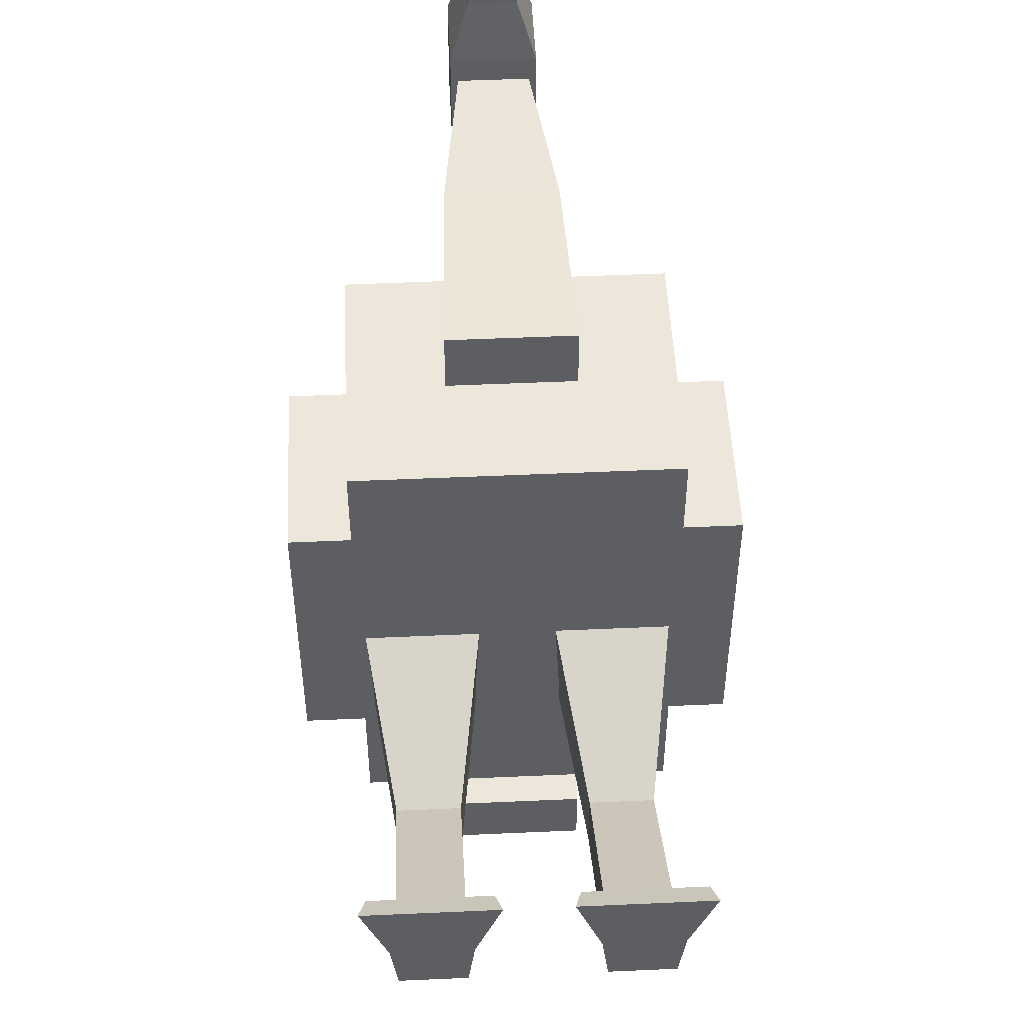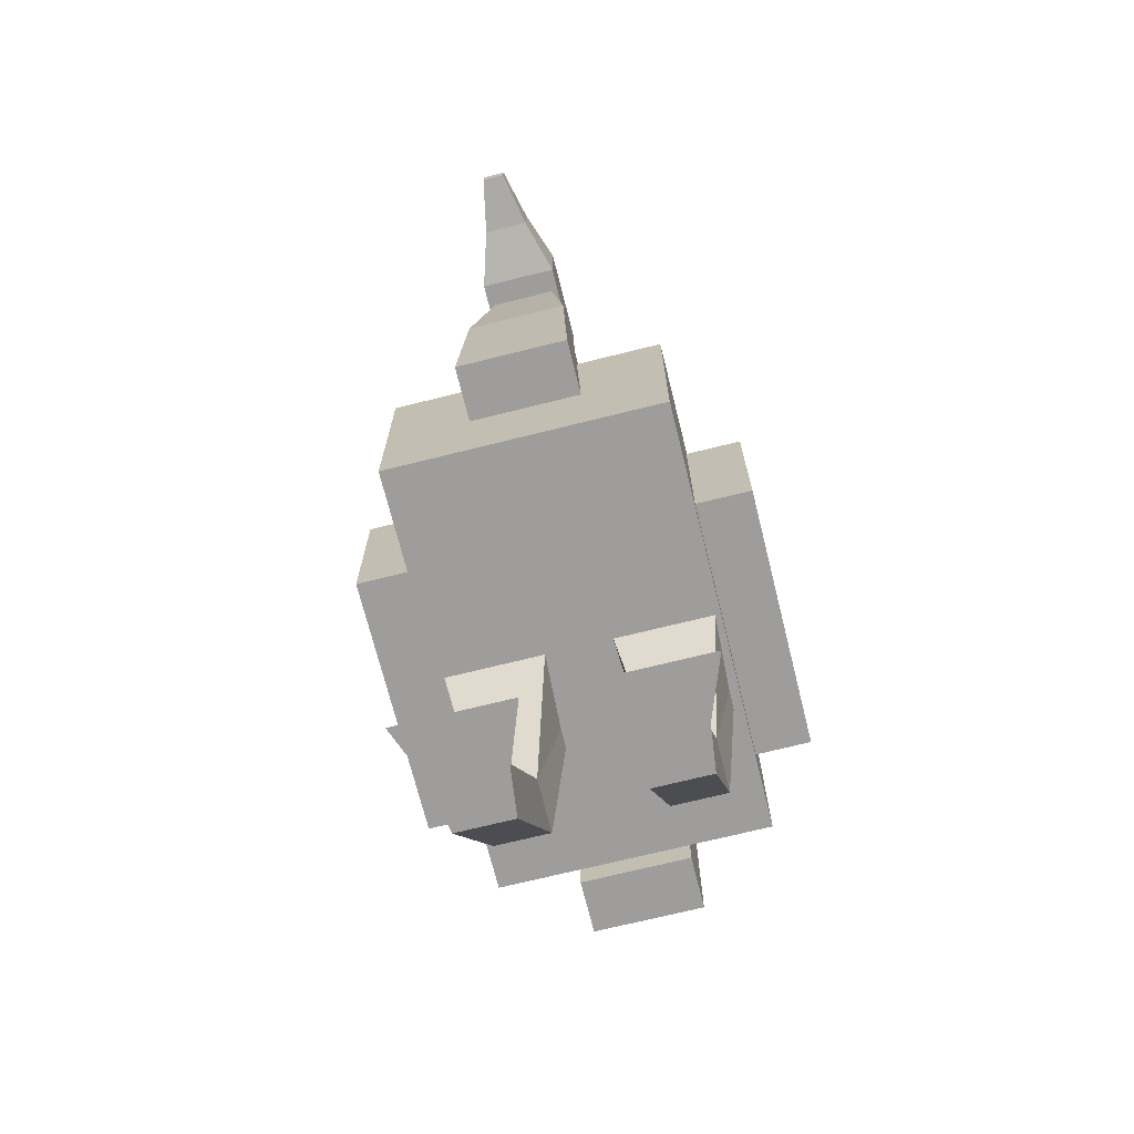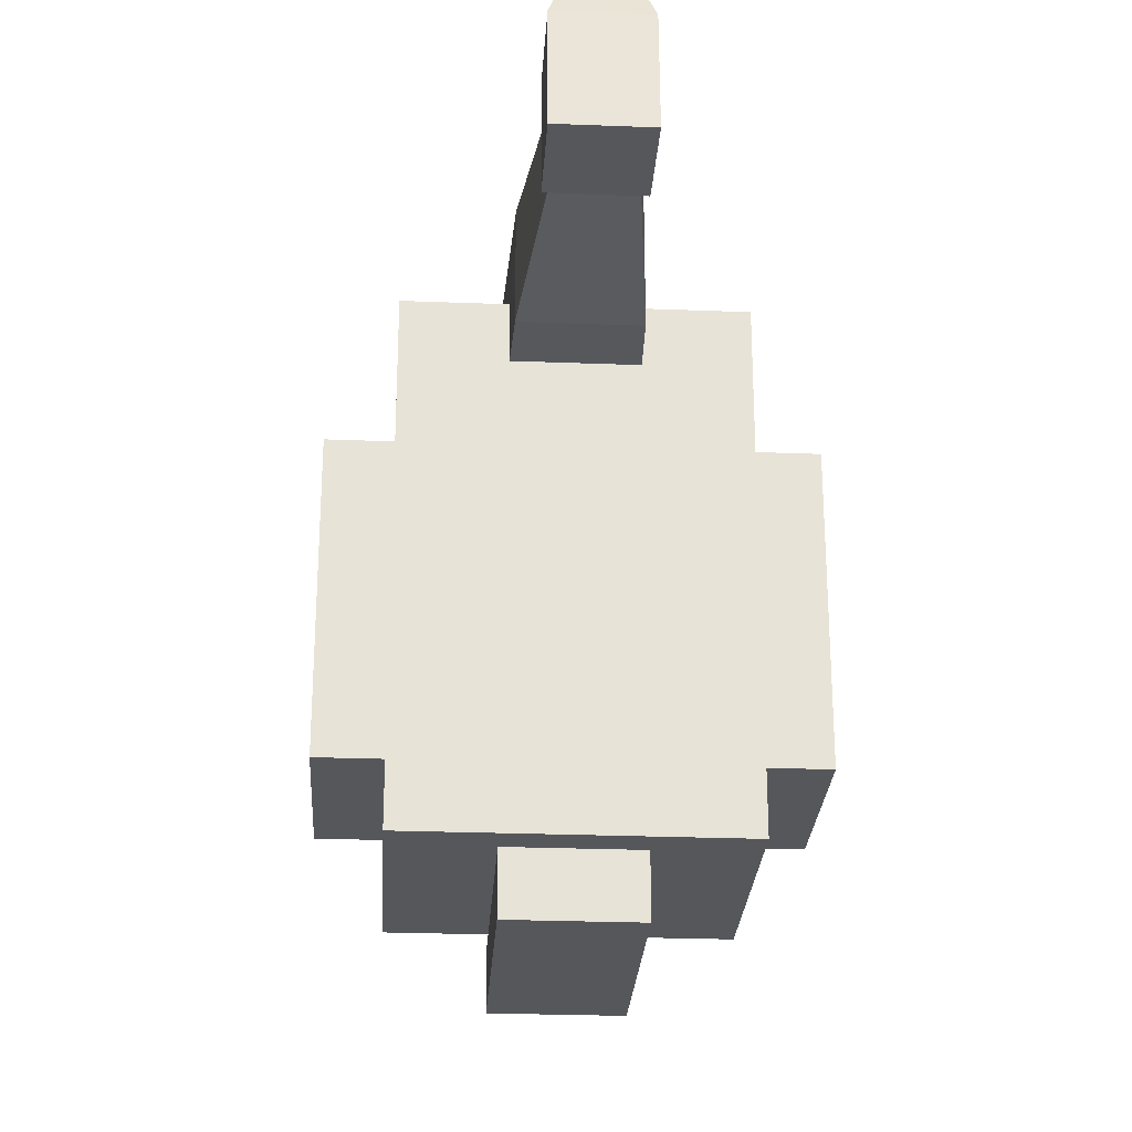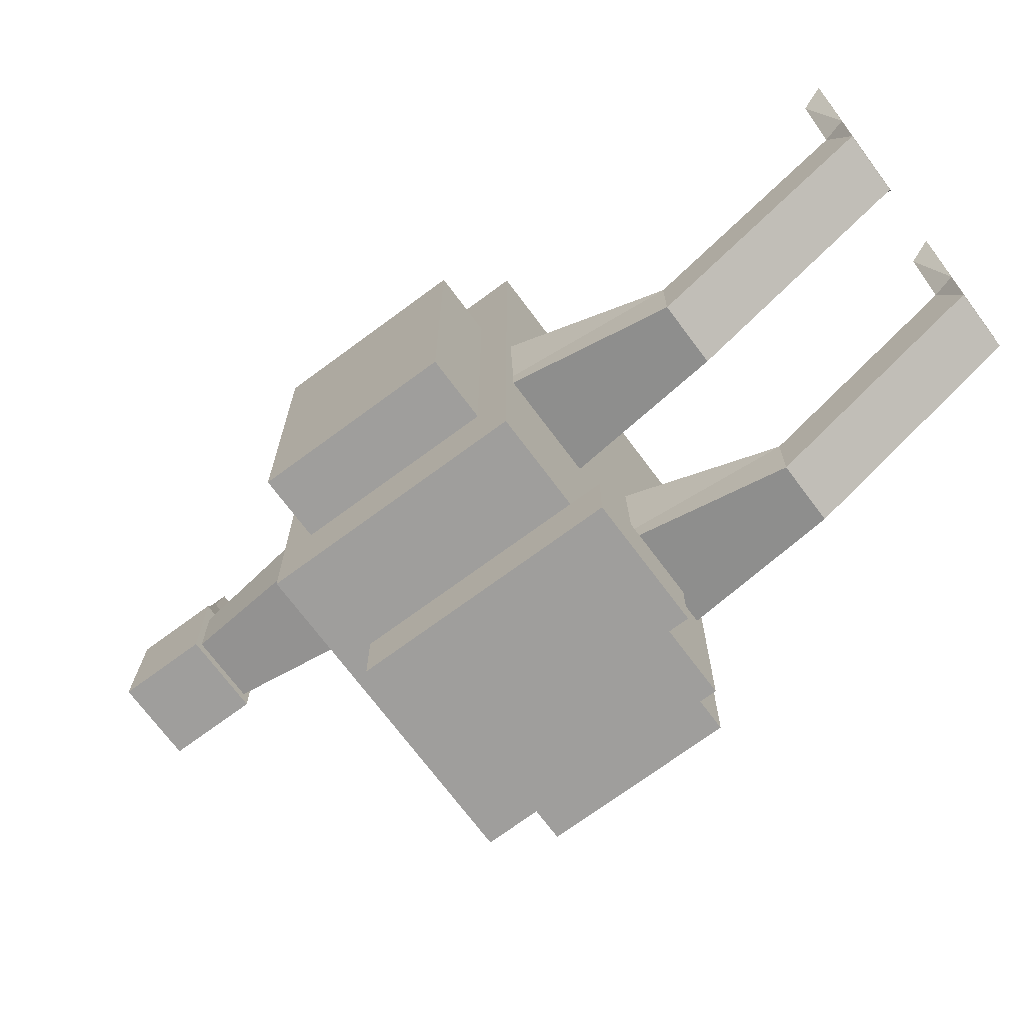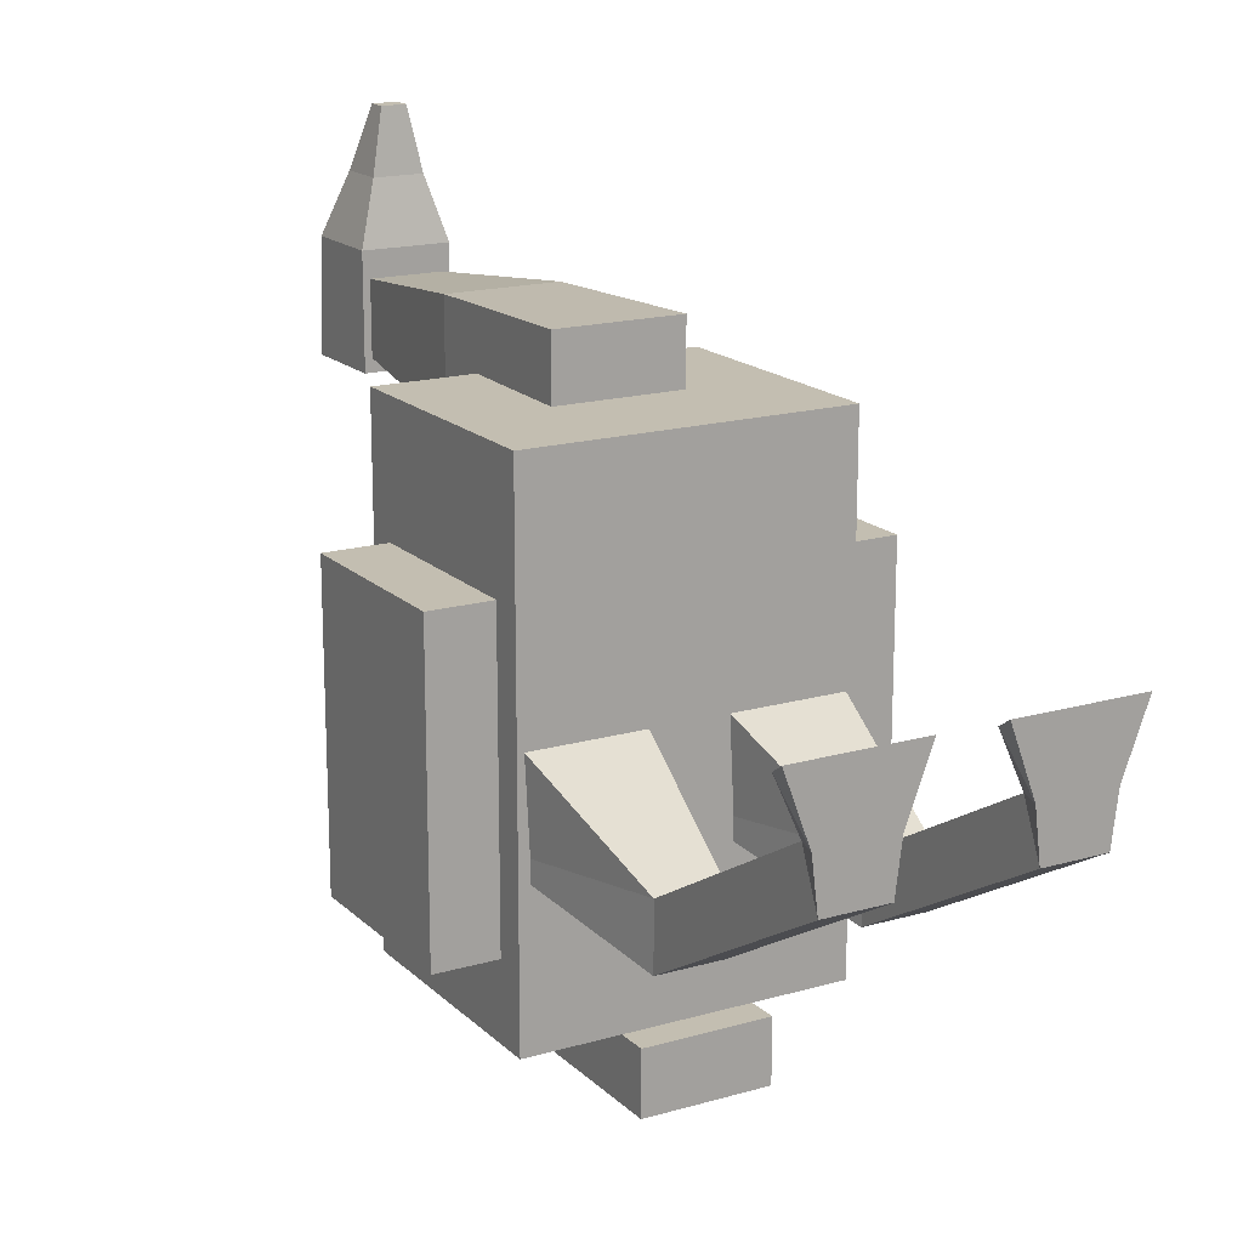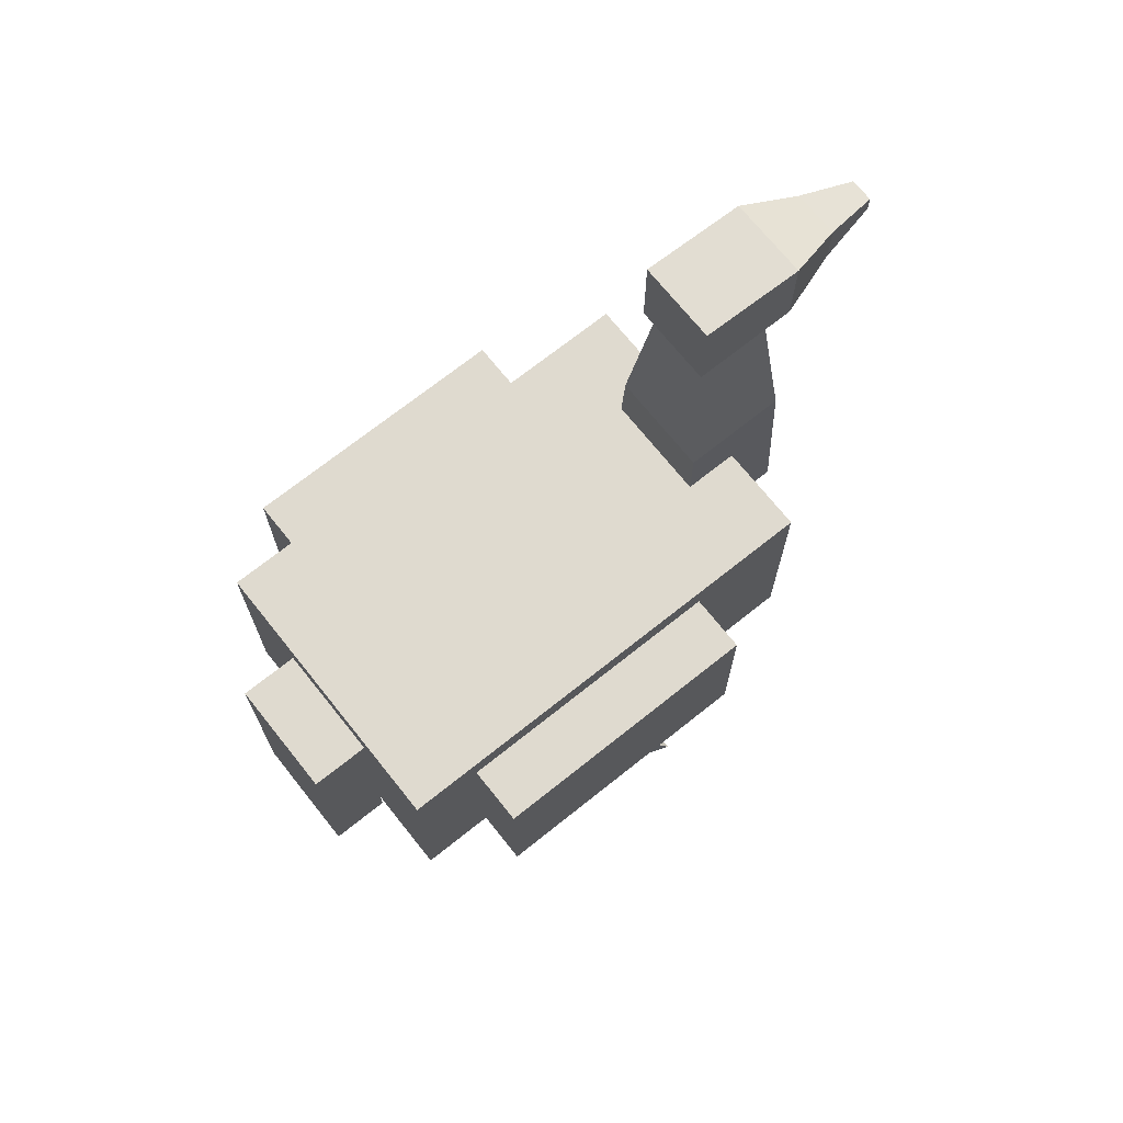
<metadata>
{"format":"obj","ext":"obj","renderer":"f3d","projection":"perspective","resolution":1024,"background":"white","views":[{"elev":50.8,"azim":-2.8,"up":"+Z"},{"elev":-70.7,"azim":14.0,"up":"+Y"},{"elev":-26.5,"azim":176.5,"up":"+Z"},{"elev":-70.9,"azim":-53.4,"up":"+Z"},{"elev":17.2,"azim":-29.9,"up":"+Z"},{"elev":70.7,"azim":-128.6,"up":"+Y"}]}
</metadata>
<code>
o Cube_Cube.001
v 0.25 0.1 -0.4
v 0.25 0.5 -0.4
v 0.25 0.1 0.4
v 0.25 0.5 0.4
v -0.25 0.1 -0.4
v -0.25 0.5 -0.4
v -0.25 0.1 0.4
v -0.25 0.5 0.4
v 0.1 0.2802 0.3
v 0.056 0.9203 0.344
v 0.1 0.2802 0.5
v 0.056 0.9203 0.456
v -0.1 0.2802 0.3
v -0.056 0.9203 0.344
v -0.1 0.2802 0.5
v -0.056 0.9203 0.456
v 0.1 0.05 -0.5
v 0.1 0.4503 -0.5
v 0.1 0.05 -0.4
v 0.1 0.4503 -0.4
v -0.1 0.05 -0.5
v -0.1 0.4503 -0.5
v -0.1 0.05 -0.4
v -0.1 0.4503 -0.4
v 0.07 1.05 0.32
v 0.07 1.04 0.5
v -0.07 1.05 0.32
v -0.07 1.04 0.5
v 0.07 0.9003 0.32
v 0.07 0.9003 0.5
v -0.07 0.9003 0.32
v -0.07 0.9003 0.5
v 0.04 1 0.6
v -0.04 1 0.6
v 0.04 0.9203 0.6
v -0.04 0.9203 0.6
v 0.02 0.9611 0.7
v -0.02 0.9611 0.7
v 0.02 0.9303 0.7
v -0.02 0.9303 0.7
v -0.1 -0.5001 0
v -0.05 0.2345 -0.144
v -0.09 -0.5001 0.08
v -0.05 0.1661 0.04397
v -0.2 -0.5001 0
v -0.25 0.2345 -0.144
v -0.21 -0.5001 0.08
v -0.25 0.1661 0.04397
v 0.2 -0.5001 0
v 0.25 0.2345 -0.144
v 0.21 -0.5001 0.08
v 0.25 0.1661 0.04397
v 0.1 -0.5001 0
v 0.05 0.2345 -0.144
v 0.09 -0.5001 0.08
v 0.05 0.1661 0.04397
v -0.1 -0.1499 -0.2
v -0.1 -0.1499 -0.1
v -0.2 -0.1499 -0.1
v -0.2 -0.1499 -0.2
v 0.2 -0.1499 -0.2
v 0.2 -0.1499 -0.1
v 0.1 -0.1499 -0.1
v 0.1 -0.1499 -0.2
v 0.09 0.6003 0.31
v 0.09 0.6003 0.49
v -0.09 0.6003 0.49
v -0.09 0.6003 0.31
v -0.35 0.15 -0.28
v -0.35 0.4503 -0.28
v -0.25 0.15 -0.28
v -0.25 0.4503 -0.28
v -0.35 0.15 0.2
v -0.35 0.4503 0.2
v -0.25 0.15 0.2
v -0.25 0.4503 0.2
v 0.25 0.15 -0.28
v 0.25 0.4503 -0.28
v 0.35 0.15 -0.28
v 0.35 0.4503 -0.28
v 0.25 0.15 0.2
v 0.25 0.4503 0.2
v 0.35 0.15 0.2
v 0.35 0.4503 0.2
v -0.1 -0.465 0.08
v -0.2 -0.465 0.08
v -0.2 -0.465 -0.02
v -0.1 -0.465 -0.02
v 0.2 -0.465 0.08
v 0.1 -0.465 0.08
v 0.1 -0.465 -0.02
v 0.2 -0.465 -0.02
v -0.06 -0.4654 0.1668
v -0.05 -0.5001 0.1868
v -0.25 -0.5001 0.1868
v -0.24 -0.4654 0.1668
v 0.24 -0.4654 0.1668
v 0.25 -0.5001 0.1868
v 0.05 -0.5001 0.1868
v 0.06 -0.4654 0.1668
g Cube_Cube.001_Material
f 2 3 1
f 4 7 3
f 8 5 7
f 6 1 5
f 7 1 3
f 4 6 8
f 10 66 65
f 12 67 66
f 16 68 67
f 14 65 68
f 18 19 17
f 20 23 19
f 24 21 23
f 22 17 21
f 23 17 19
f 20 22 24
f 26 27 28
f 31 30 32
f 31 28 27
f 26 29 25
f 29 27 25
f 33 30 26
f 37 35 33
f 35 32 30
f 34 26 28
f 32 34 28
f 40 37 38
f 39 36 35
f 36 38 34
f 38 33 34
f 42 58 57
f 44 59 58
f 59 46 60
f 60 42 57
f 47 41 43
f 50 62 61
f 52 63 62
f 63 54 64
f 64 50 61
f 55 49 51
f 60 88 87
f 59 87 86
f 58 86 85
f 88 58 85
f 64 92 91
f 63 91 90
f 62 90 89
f 92 62 89
f 68 9 13
f 67 13 15
f 66 15 11
f 65 11 9
f 70 71 69
f 72 75 71
f 76 73 75
f 74 69 73
f 71 73 69
f 72 74 76
f 78 79 77
f 80 83 79
f 84 81 83
f 82 77 81
f 79 81 77
f 80 82 84
f 41 85 43
f 55 100 90
f 86 45 47
f 87 41 45
f 49 89 51
f 85 96 93
f 90 53 55
f 91 49 53
f 51 99 55
f 43 93 94
f 90 97 89
f 47 96 86
f 43 95 47
f 51 97 98
f 93 95 94
f 97 99 98
f 15 9 11
f 2 4 3
f 4 8 7
f 8 6 5
f 6 2 1
f 7 5 1
f 4 2 6
f 10 12 66
f 12 16 67
f 16 14 68
f 14 10 65
f 18 20 19
f 20 24 23
f 24 22 21
f 22 18 17
f 23 21 17
f 20 18 22
f 26 25 27
f 31 29 30
f 31 32 28
f 26 30 29
f 29 31 27
f 33 35 30
f 37 39 35
f 35 36 32
f 34 33 26
f 32 36 34
f 40 39 37
f 39 40 36
f 36 40 38
f 38 37 33
f 42 44 58
f 44 48 59
f 59 48 46
f 60 46 42
f 47 45 41
f 50 52 62
f 52 56 63
f 63 56 54
f 64 54 50
f 55 53 49
f 60 57 88
f 59 60 87
f 58 59 86
f 88 57 58
f 64 61 92
f 63 64 91
f 62 63 90
f 92 61 62
f 68 65 9
f 67 68 13
f 66 67 15
f 65 66 11
f 70 72 71
f 72 76 75
f 76 74 73
f 74 70 69
f 71 75 73
f 72 70 74
f 78 80 79
f 80 84 83
f 84 82 81
f 82 78 77
f 79 83 81
f 80 78 82
f 41 88 85
f 55 99 100
f 86 87 45
f 87 88 41
f 49 92 89
f 85 86 96
f 90 91 53
f 91 92 49
f 51 98 99
f 43 85 93
f 90 100 97
f 47 95 96
f 43 94 95
f 51 89 97
f 93 96 95
f 97 100 99
f 15 13 9

</code>
